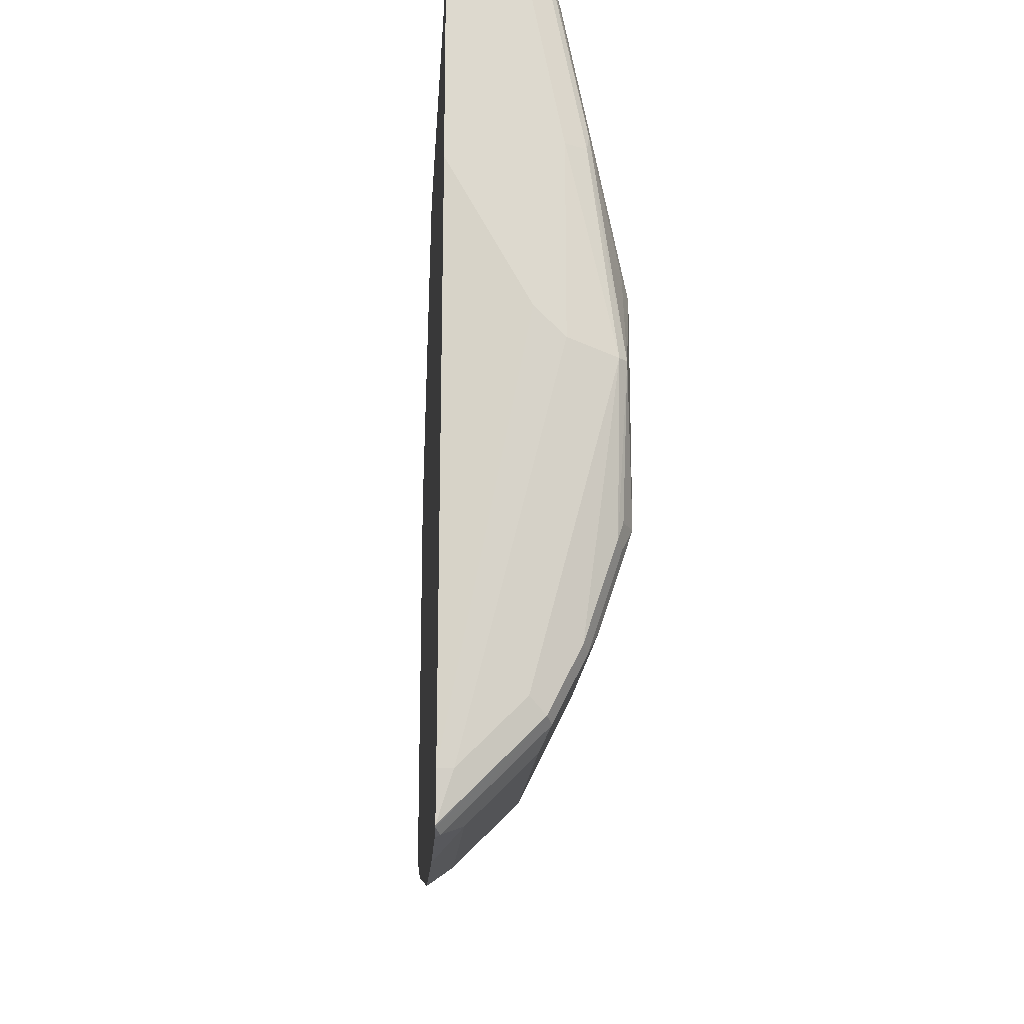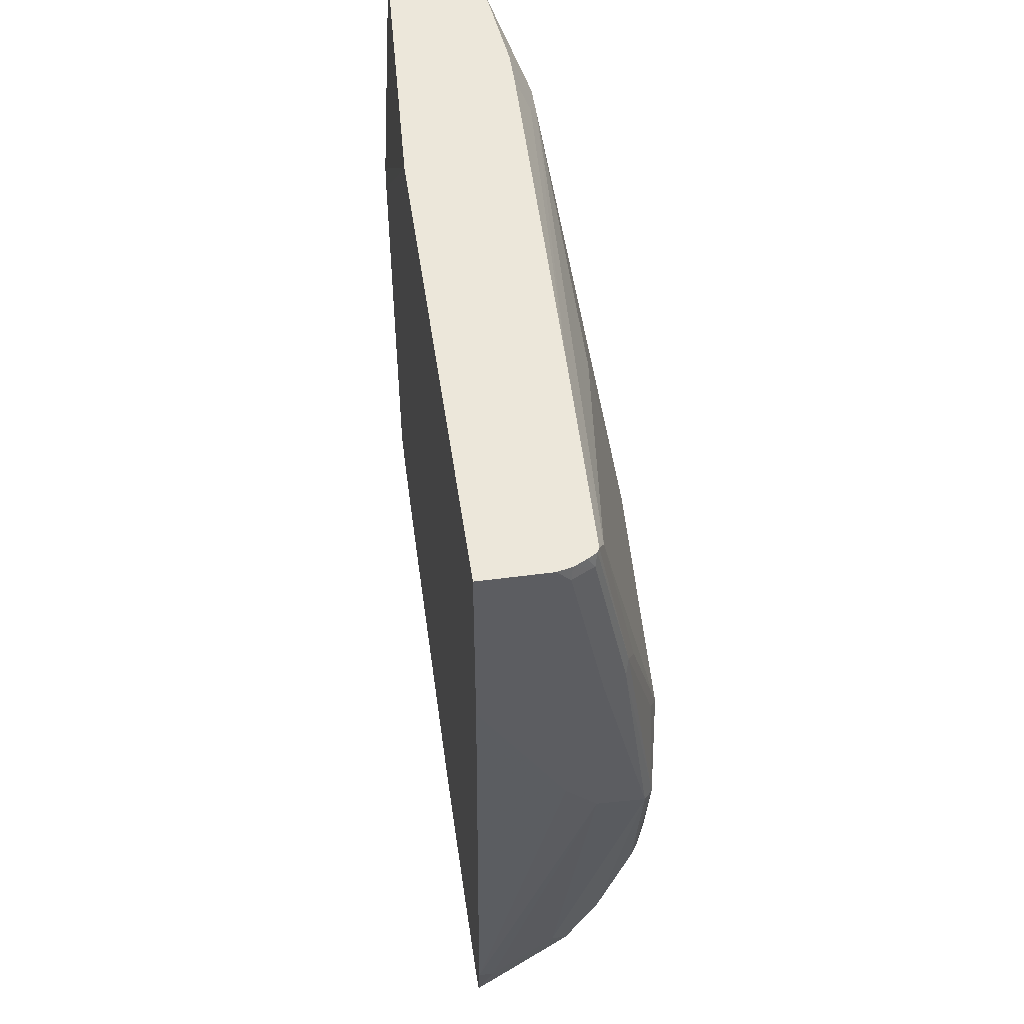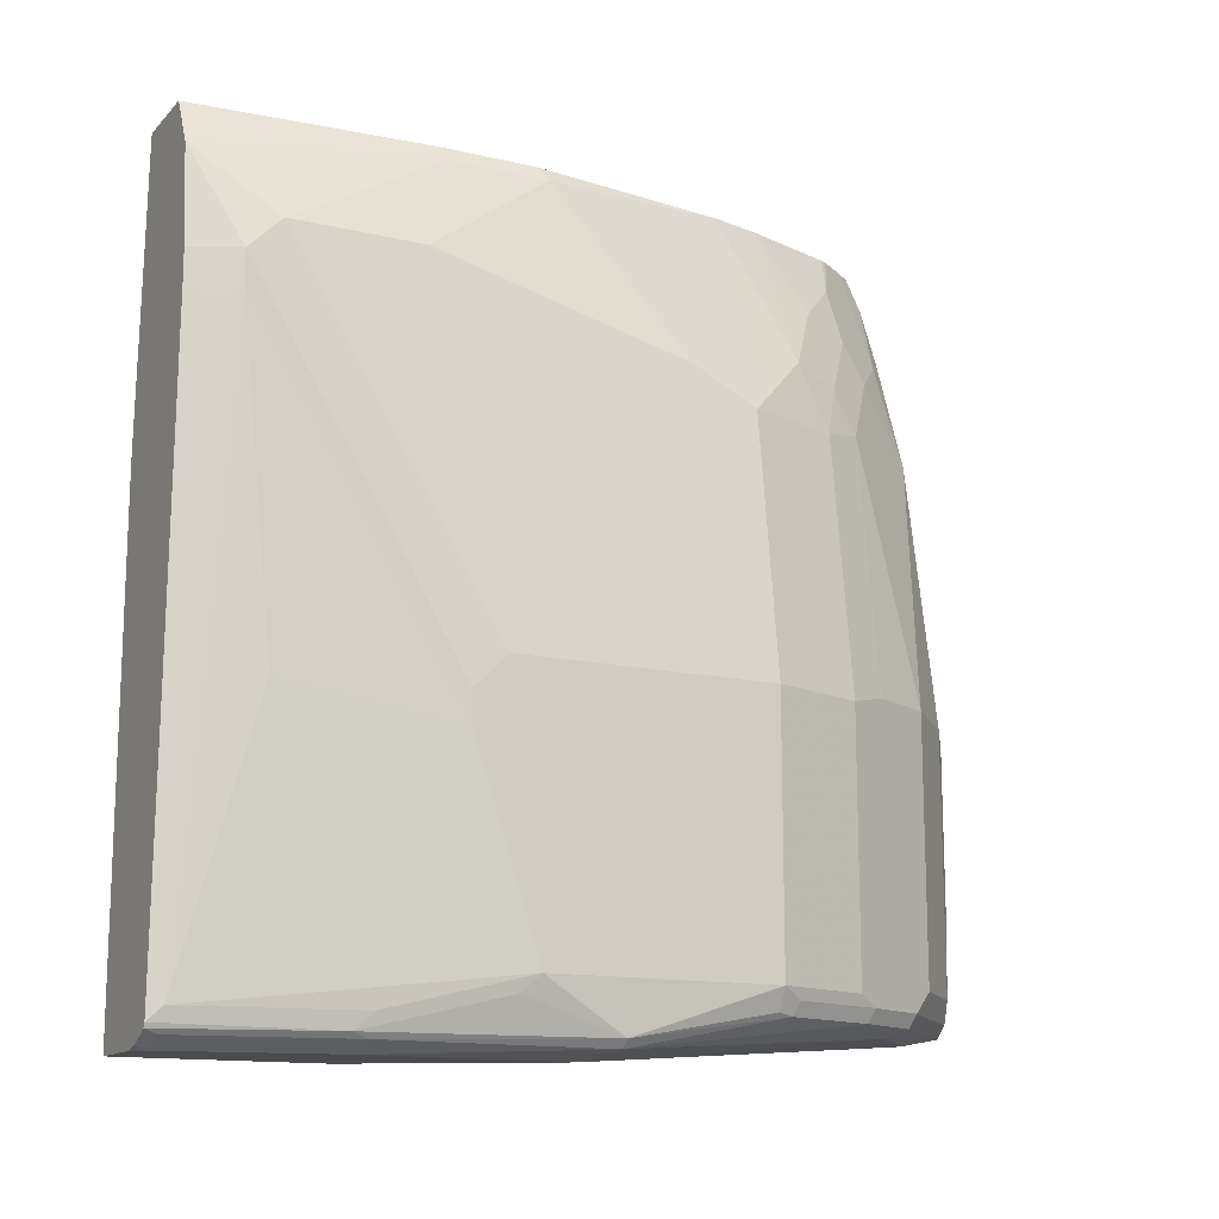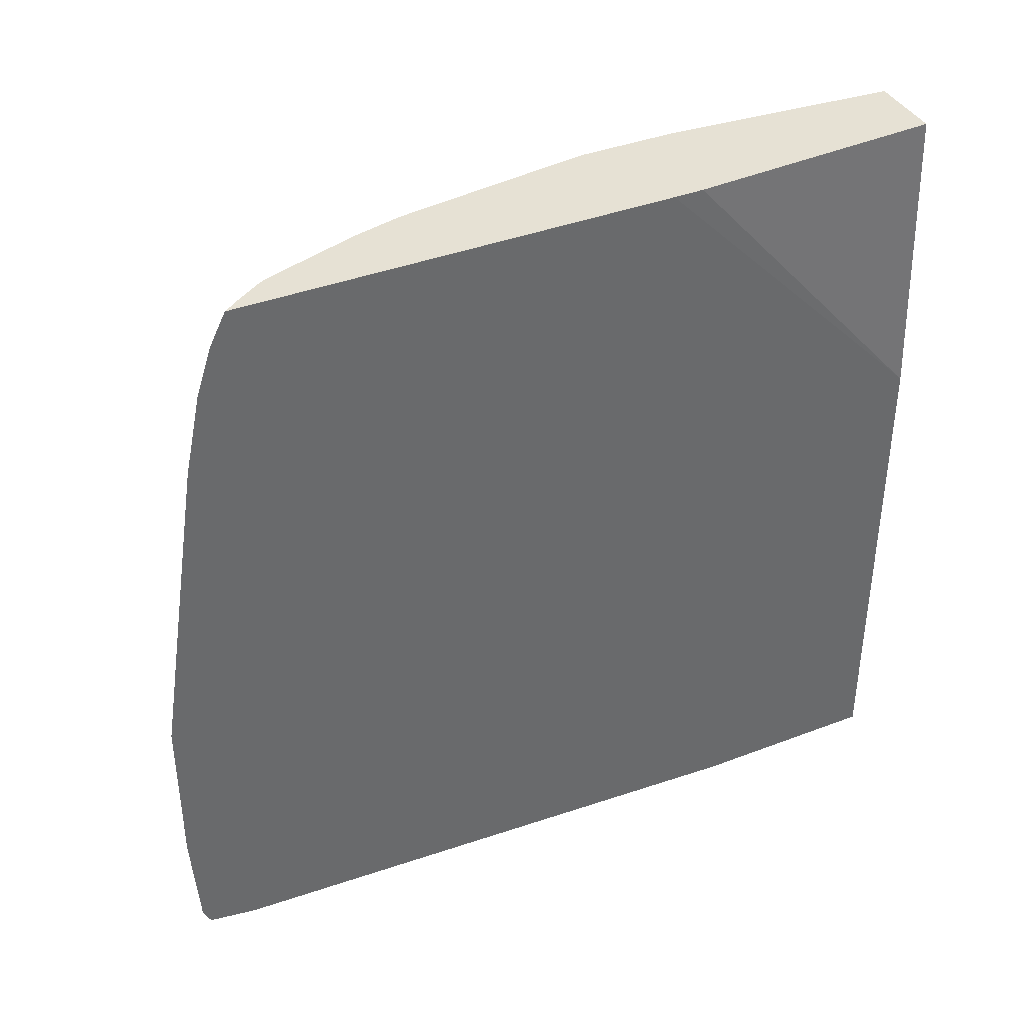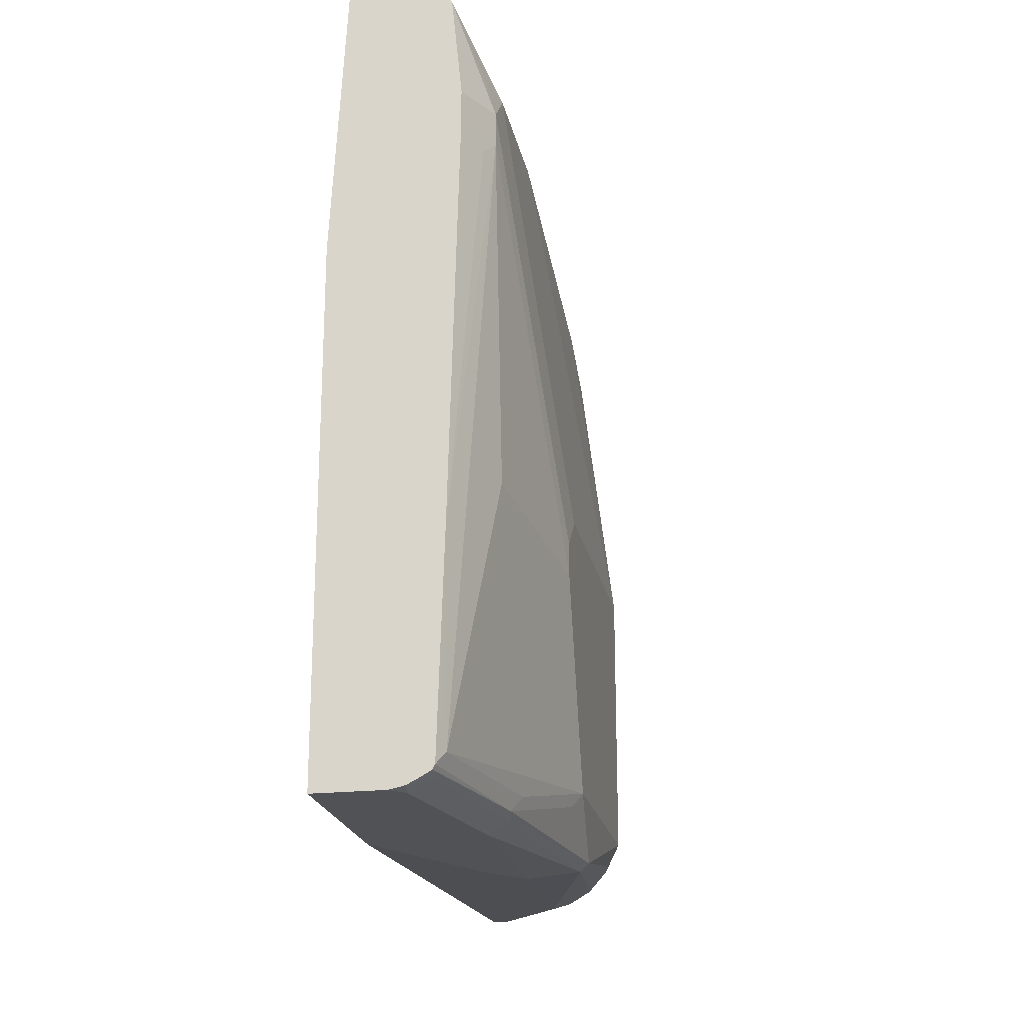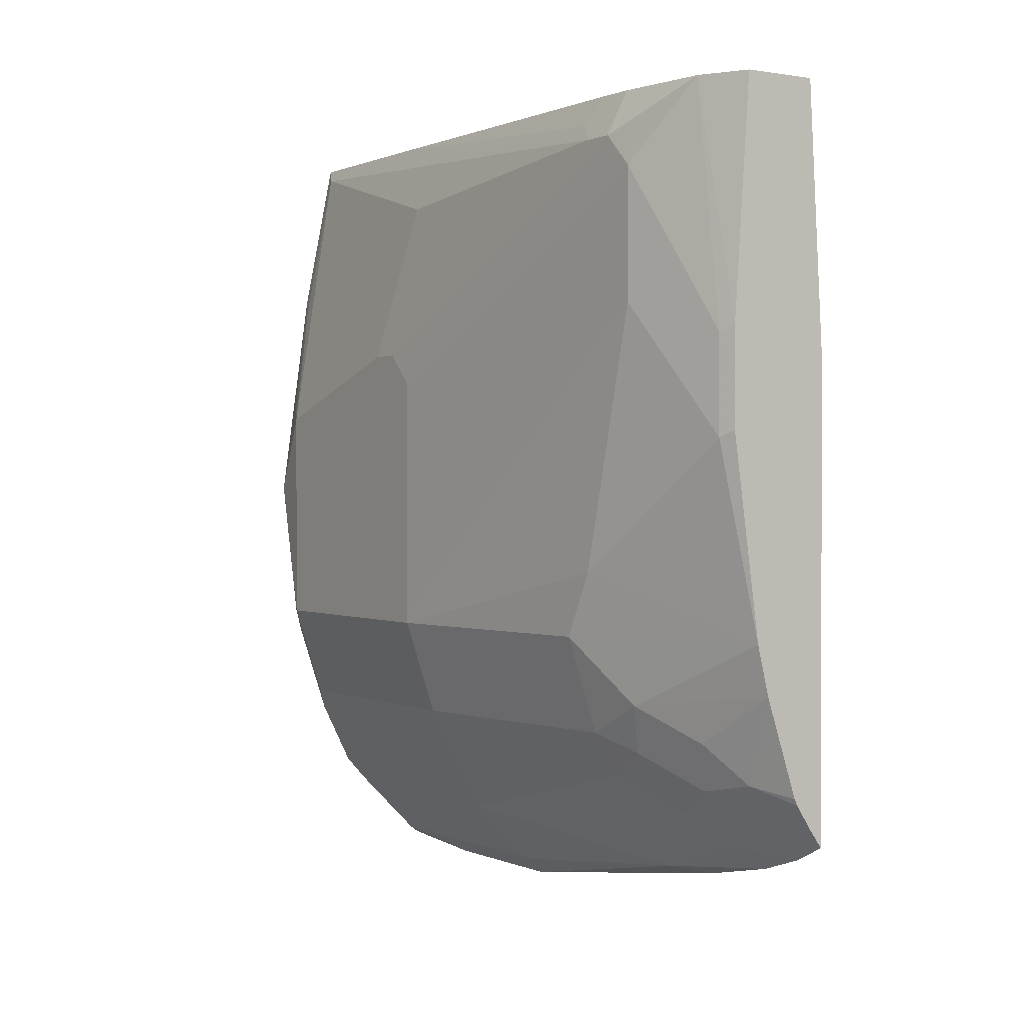
<metadata>
{"format":"obj","ext":"obj","renderer":"f3d","projection":"perspective","resolution":1024,"background":"white","views":[{"elev":-17.6,"azim":-3.7,"up":"+Z"},{"elev":51.0,"azim":-8.2,"up":"+Z"},{"elev":-13.9,"azim":62.5,"up":"+Y"},{"elev":39.2,"azim":-115.5,"up":"+Y"},{"elev":-21.3,"azim":11.1,"up":"+Y"},{"elev":0.9,"azim":146.6,"up":"+Z"}]}
</metadata>
<code>
v 0.222 -0.1342 -0.7258
v 0.2286 -0.1342 -0.7167
v 0.222 -0.1516 -0.7347
v 0.222 -0.1342 -0.4868
v 0.2381 -0.1342 -0.7025
v 0.2334 -0.1743 -0.7296
v 0.2363 -0.1891 -0.7326
v 0.2363 -0.2423 -0.7503
v 0.222 -0.1782 -0.7435
v 0.222 -0.2906 -0.3337
v 0.2222 -0.1342 -0.4703
v 0.2399 -0.1342 -0.6989
v 0.2511 -0.1566 -0.6942
v 0.2541 -0.2068 -0.7149
v 0.2541 -0.384 -0.7503
v 0.2363 -0.384 -0.768
v 0.222 -0.3908 -0.779
v 0.222 -0.222 -0.7528
v 0.2718 -0.384 -0.7326
v 0.222 -0.2949 -0.3297
v 0.2304 -0.1342 -0.3297
v 0.2576 -0.1342 -0.6457
v 0.2659 -0.1773 -0.6735
v 0.257 -0.1861 -0.7001
v 0.2718 -0.2423 -0.6972
v 0.2541 -0.5258 -0.7503
v 0.2363 -0.5258 -0.768
v 0.222 -0.4794 -0.779
v 0.2718 -0.5258 -0.7326
v 0.2895 -0.384 -0.6972
v 0.2836 -0.3899 -0.709
v 0.222 -0.5671 -0.3297
v 0.2709 -0.1342 -0.3297
v 0.2643 -0.1342 -0.6188
v 0.2836 -0.2127 -0.6558
v 0.2747 -0.2216 -0.6824
v 0.2836 -0.2482 -0.6735
v 0.3013 -0.3899 -0.6735
v 0.2422 -0.5376 -0.7563
v 0.2245 -0.5376 -0.774
v 0.222 -0.5364 -0.7752
v 0.2836 -0.5317 -0.709
v 0.2777 -0.5376 -0.7208
v 0.2589 -0.5671 -0.3297
v 0.222 -0.5671 -0.4347
v 0.2782 -0.1488 -0.3297
v 0.2797 -0.1342 -0.457
v 0.2836 -0.1418 -0.514
v 0.3013 -0.2304 -0.5849
v 0.3013 -0.2482 -0.6203
v 0.2797 -0.1342 -0.5102
v 0.3013 -0.5317 -0.6735
v 0.319 -0.3899 -0.6203
v 0.257 -0.545 -0.7355
v 0.222 -0.5439 -0.7715
v 0.2747 -0.545 -0.7178
v 0.222 -0.5389 -0.774
v 0.2954 -0.5376 -0.6853
v 0.2659 -0.5671 -0.3368
v 0.2668 -0.5654 -0.3297
v 0.222 -0.5494 -0.7444
v 0.2671 -0.5671 -0.5153
v 0.2836 -0.1595 -0.3297
v 0.2836 -0.1418 -0.4609
v 0.3013 -0.195 -0.4432
v 0.319 -0.5317 -0.6203
v 0.3131 -0.5376 -0.6322
v 0.319 -0.3899 -0.4786
v 0.2393 -0.545 -0.7533
v 0.2659 -0.5494 -0.709
v 0.222 -0.5449 -0.7705
v 0.2924 -0.545 -0.6824
v 0.3102 -0.5627 -0.5406
v 0.2836 -0.5671 -0.4254
v 0.2954 -0.5613 -0.4254
v 0.2777 -0.5613 -0.3368
v 0.2739 -0.5618 -0.3297
v 0.2304 -0.5494 -0.7444
v 0.2836 -0.5671 -0.5318
v 0.2889 -0.2127 -0.3297
v 0.2954 -0.2127 -0.3427
v 0.3013 -0.2127 -0.3545
v 0.2969 -0.195 -0.3523
v 0.3013 -0.195 -0.3722
v 0.3146 -0.5583 -0.5406
v 0.3131 -0.5435 -0.6203
v 0.319 -0.5317 -0.4963
v 0.3102 -0.545 -0.6292
v 0.319 -0.4077 -0.4609
v 0.2969 -0.5583 -0.4166
v 0.2788 -0.5589 -0.3297
v 0.2889 -0.2321 -0.3297
v 0.2954 -0.2304 -0.3427
v 0.3013 -0.2304 -0.3545
v 0.3146 -0.5406 -0.4874
v 0.319 -0.4254 -0.4609
v 0.3013 -0.514 -0.4077
v 0.2836 -0.5494 -0.3368
v 0.3013 -0.5494 -0.4254
v 0.2801 -0.5565 -0.3297
v 0.2836 -0.4431 -0.3297
v 0.2969 -0.2393 -0.3457
v 0.3013 -0.4077 -0.3722
f 53 84 68
f 54 78 69
f 53 68 89
f 53 89 96
f 53 96 87
f 53 87 66
f 54 69 55
f 54 56 70
f 54 70 78
f 53 65 84
f 58 88 72
f 56 72 73
f 56 73 70
f 58 67 88
f 59 74 75
f 59 75 76
f 59 76 60
f 60 76 77
f 61 78 79
f 52 67 58
f 61 71 78
f 55 69 71
f 52 66 67
f 42 58 43
f 49 53 50
f 37 53 38
f 61 79 62
f 38 53 66
f 38 66 52
f 39 54 55
f 39 55 40
f 39 43 56
f 39 56 54
f 40 55 57
f 40 57 41
f 49 65 53
f 42 52 58
f 43 72 56
f 44 59 60
f 45 61 62
f 46 63 47
f 47 64 48
f 47 48 51
f 47 63 64
f 48 64 84
f 48 84 65
f 48 65 49
f 43 58 72
f 63 80 81
f 85 87 95
f 63 82 83
f 82 96 89
f 82 84 83
f 85 88 86
f 85 95 90
f 87 96 103
f 87 103 97
f 87 97 98
f 87 98 99
f 87 99 95
f 90 95 99
f 82 94 96
f 90 99 100
f 92 101 102
f 92 102 94
f 92 94 93
f 94 103 96
f 94 102 101
f 94 101 98
f 94 98 103
f 97 103 98
f 98 101 100
f 37 50 53
f 90 100 91
f 63 81 82
f 81 94 82
f 80 93 81
f 63 83 84
f 63 84 64
f 66 85 86
f 98 100 99
f 66 86 67
f 66 87 85
f 67 86 88
f 68 84 82
f 68 82 89
f 69 78 71
f 81 93 94
f 70 73 79
f 72 88 73
f 73 88 85
f 73 85 75
f 73 75 74
f 73 74 79
f 75 90 91
f 75 91 76
f 75 85 90
f 76 91 77
f 80 92 93
f 70 79 78
f 35 50 37
f 12 22 13
f 34 51 48
f 2 6 3
f 3 6 7
f 3 7 8
f 3 8 9
f 4 10 11
f 5 12 13
f 5 13 6
f 6 13 14
f 6 14 7
f 7 14 8
f 8 15 16
f 8 16 17
f 8 17 18
f 8 18 9
f 8 14 19
f 8 19 15
f 10 20 11
f 11 20 21
f 13 23 24
f 13 24 14
f 13 22 23
f 2 5 6
f 1 5 2
f 1 12 5
f 1 22 12
f 1 2 3
f 1 3 9
f 1 9 18
f 1 18 17
f 1 17 28
f 1 28 41
f 1 41 57
f 1 57 55
f 1 55 71
f 1 71 61
f 14 24 36
f 1 61 45
f 1 32 20
f 1 20 10
f 1 10 4
f 1 4 11
f 1 11 21
f 1 21 33
f 1 33 47
f 35 37 36
f 1 51 34
f 1 34 22
f 1 45 32
f 14 36 25
f 1 47 51
f 15 19 29
f 25 36 37
f 25 37 38
f 25 38 30
f 26 29 39
f 26 39 40
f 26 40 27
f 27 40 28
f 28 40 41
f 29 42 43
f 29 43 39
f 31 38 52
f 32 45 62
f 32 62 79
f 32 79 74
f 32 74 59
f 32 59 44
f 33 46 47
f 34 48 49
f 34 49 50
f 34 50 35
f 14 25 19
f 23 36 24
f 23 35 36
f 31 52 42
f 22 34 35
f 15 29 26
f 22 35 23
f 15 26 27
f 15 27 16
f 16 27 28
f 16 28 17
f 19 30 38
f 19 38 31
f 19 31 42
f 19 42 29
f 20 32 44
f 19 25 30
f 20 80 63
f 20 60 77
f 20 77 91
f 20 91 100
f 20 100 101
f 20 101 92
f 20 92 80
f 20 33 21
f 20 63 46
f 20 44 60
f 20 46 33

</code>
